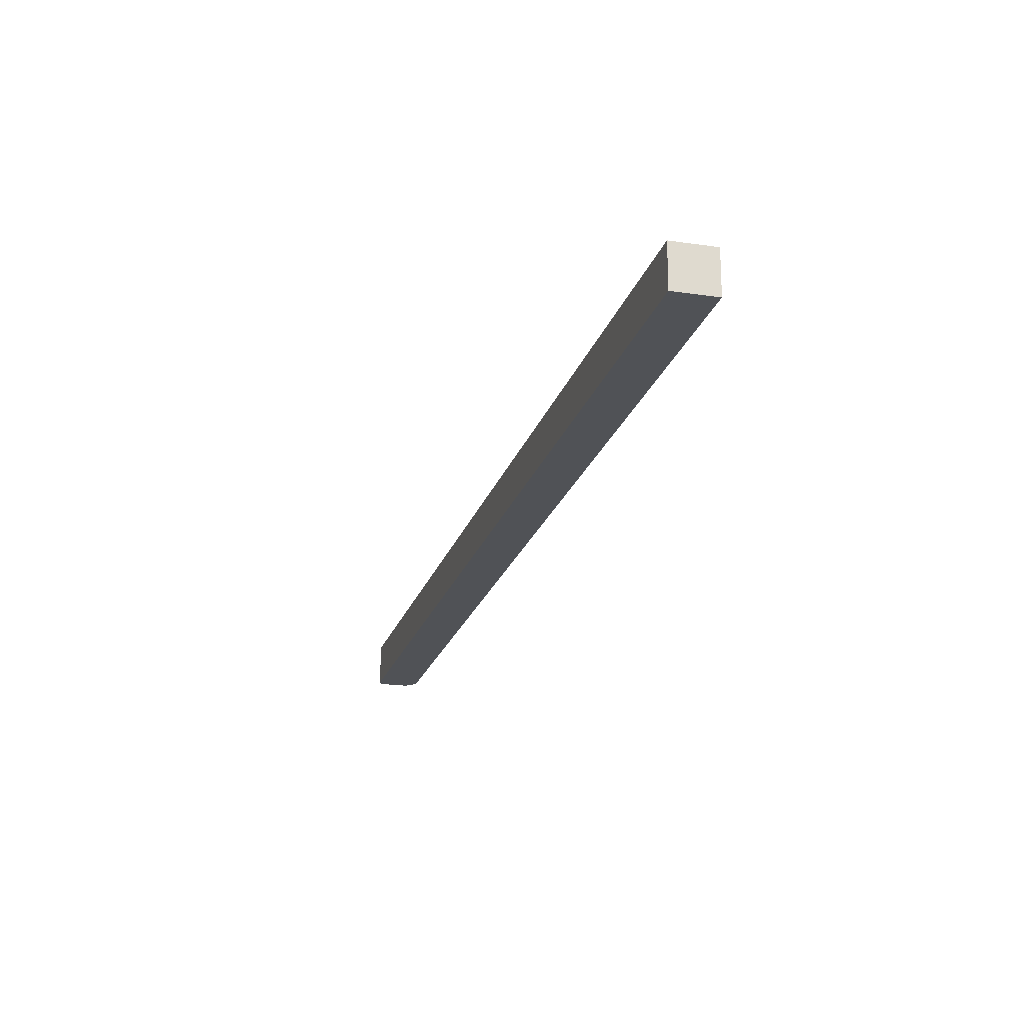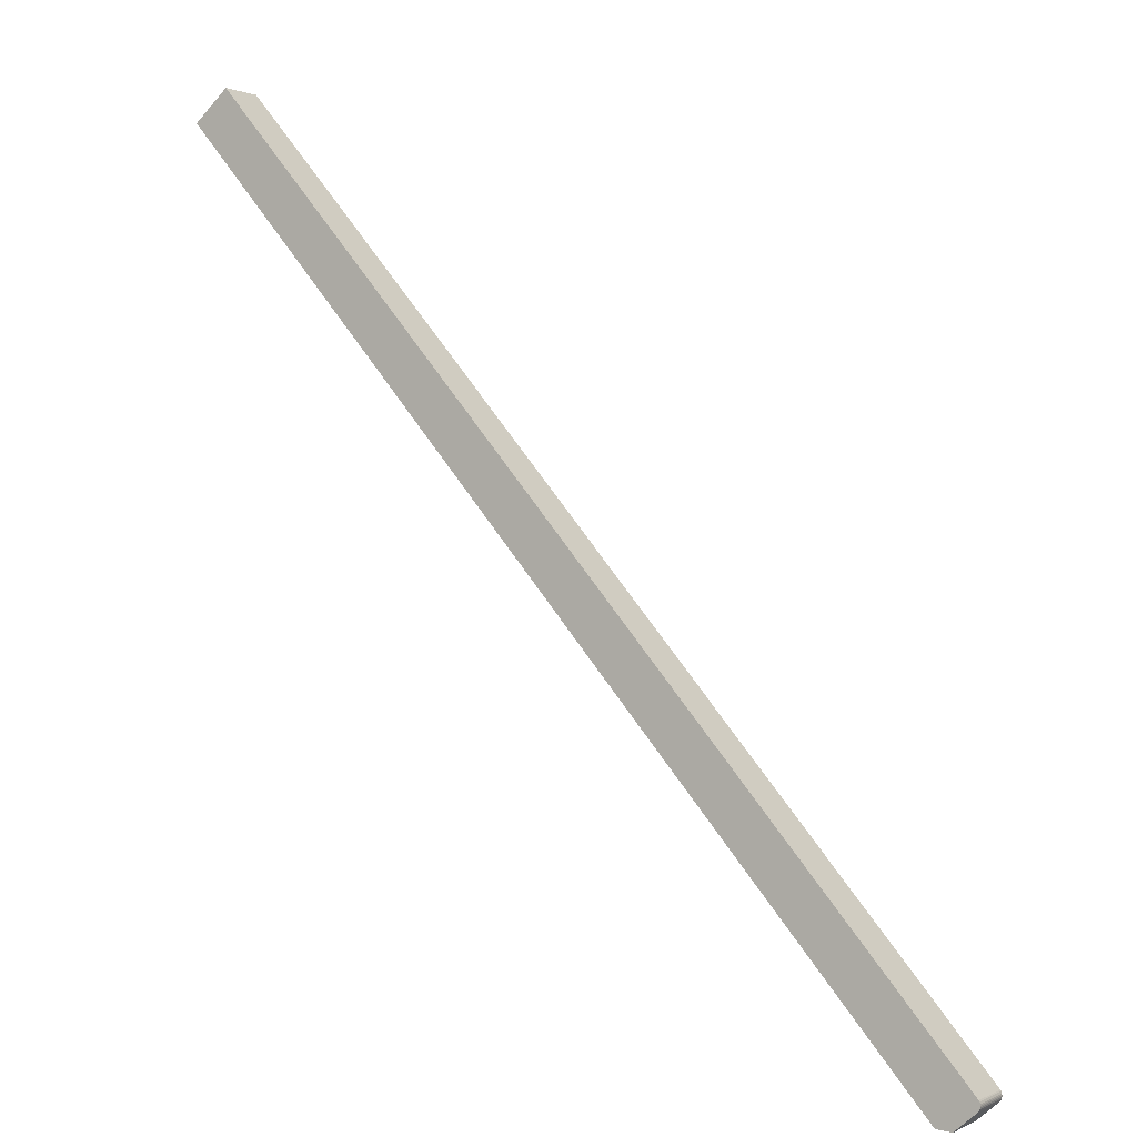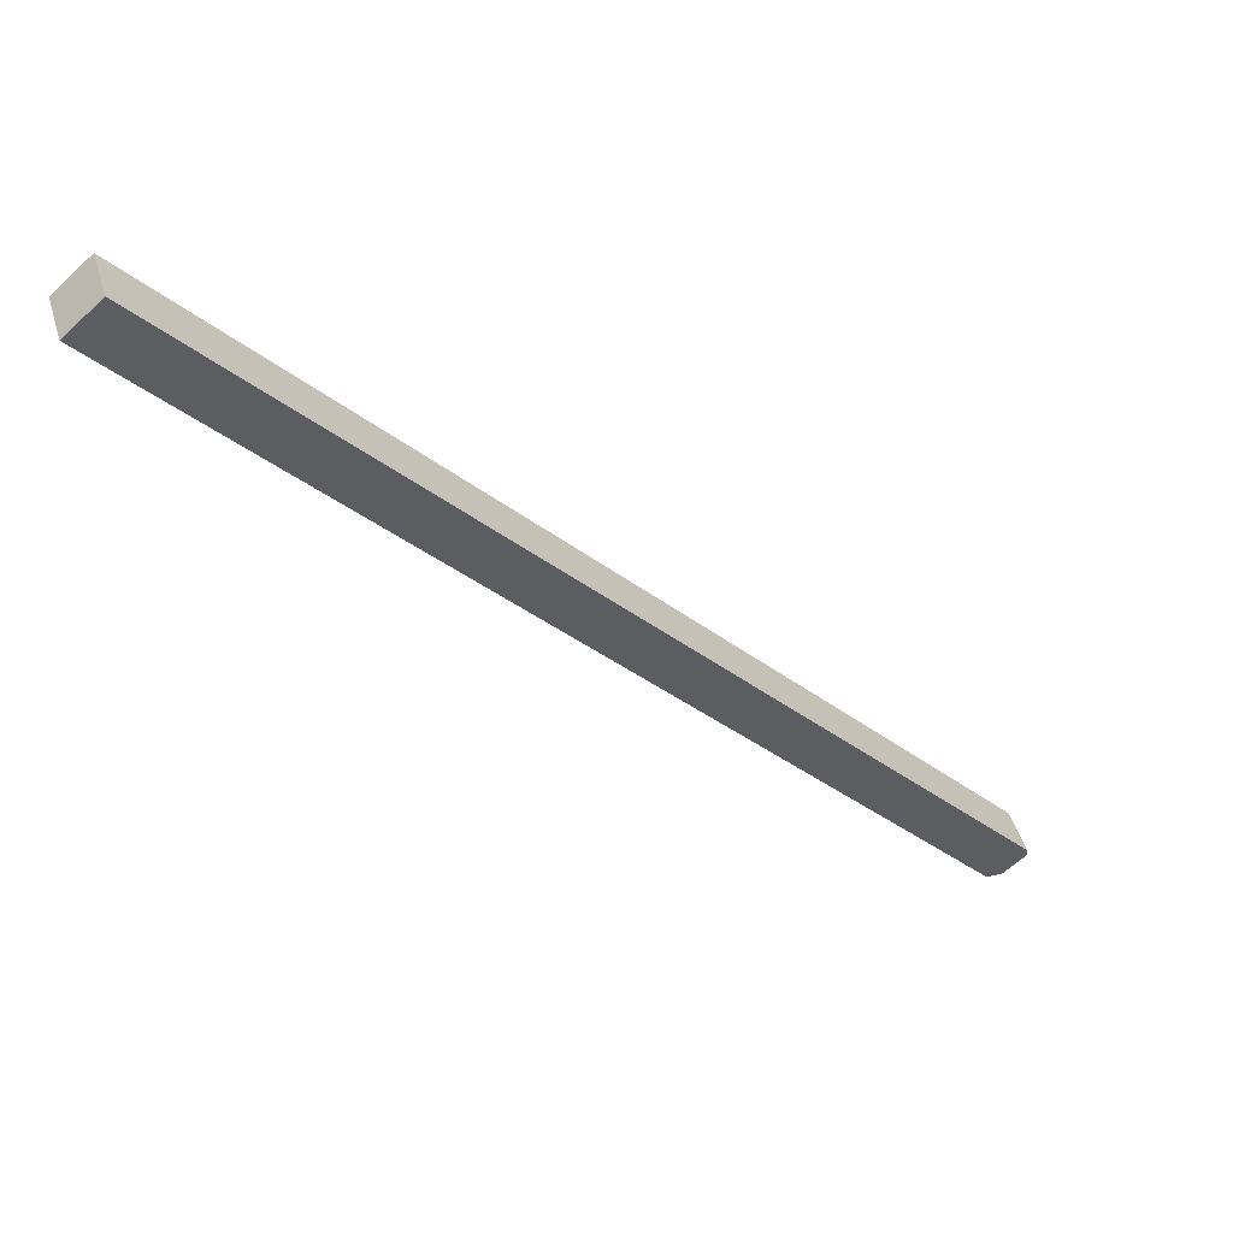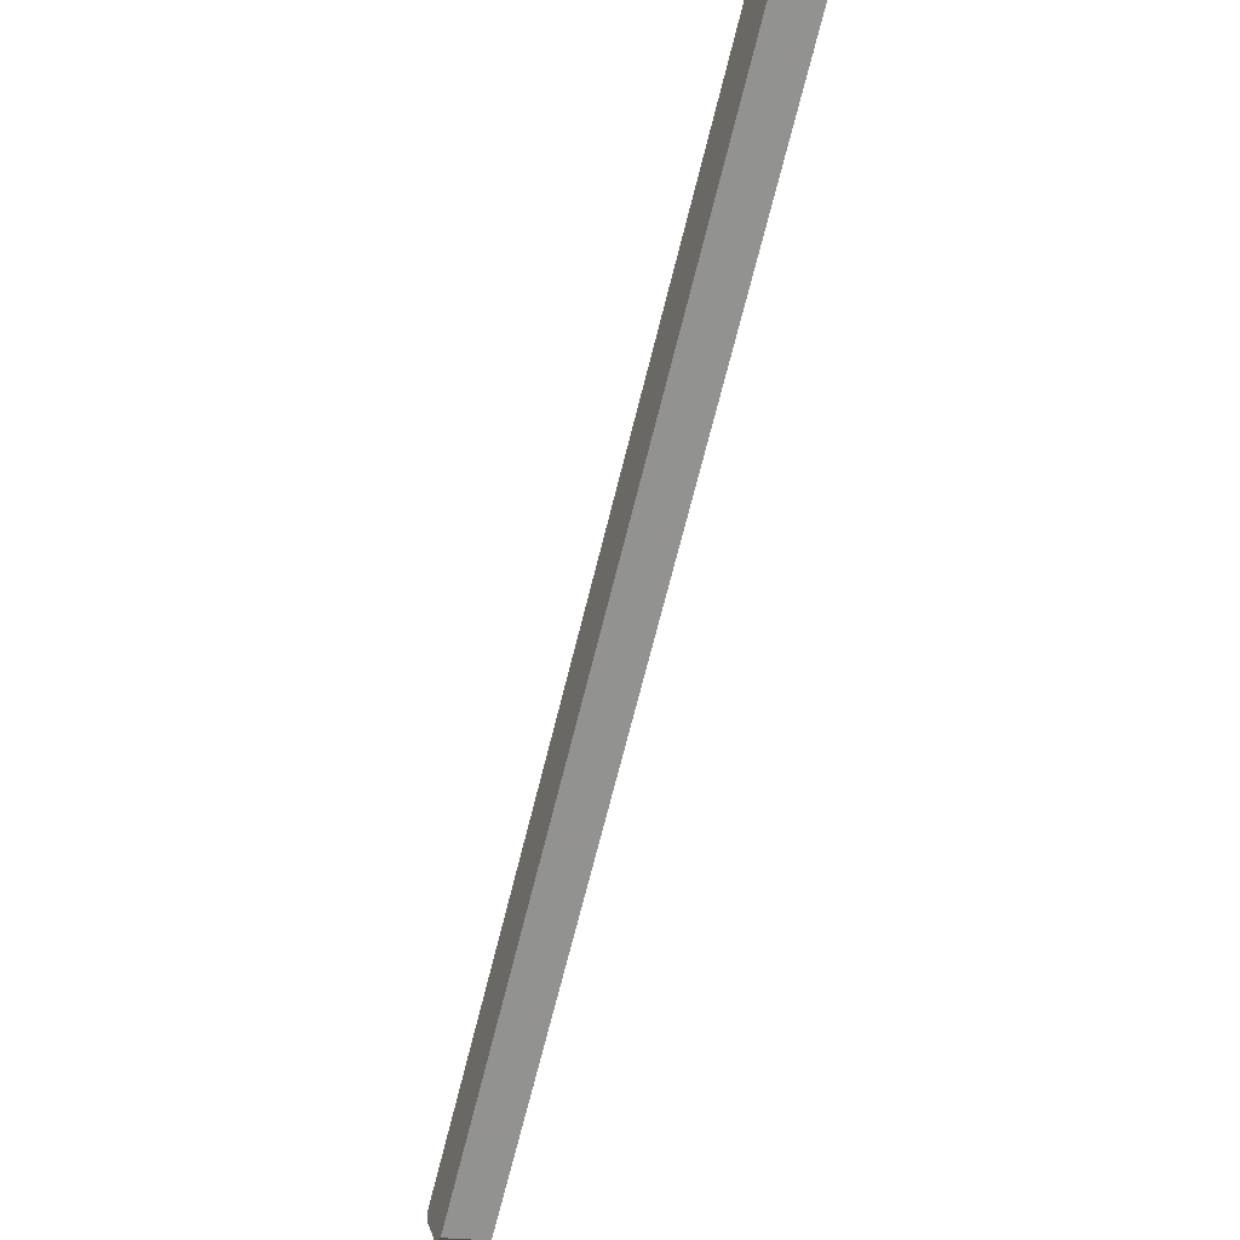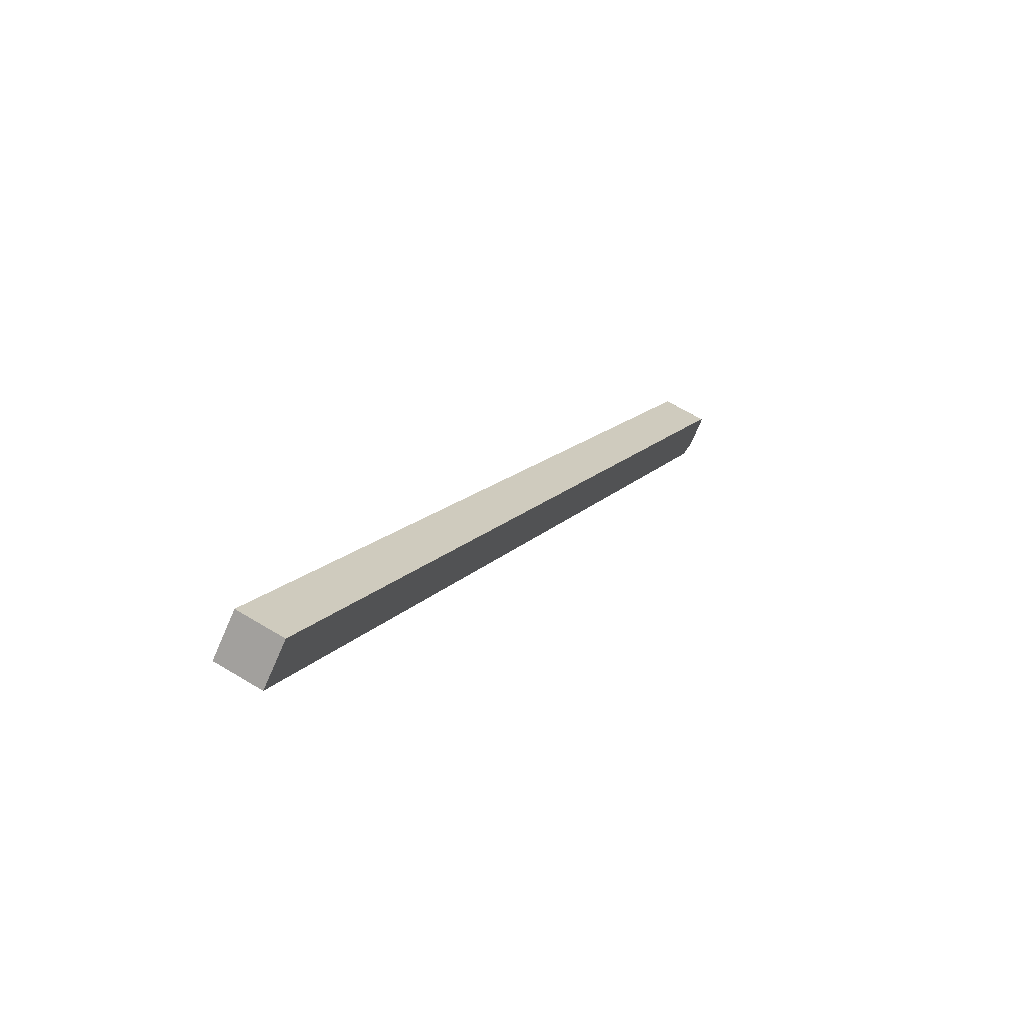
<metadata>
{"format":"obj","ext":"obj","renderer":"f3d","projection":"perspective","resolution":1024,"background":"white","views":[{"elev":-21.1,"azim":26.0,"up":"+Y"},{"elev":0.8,"azim":-149.1,"up":"+Z"},{"elev":47.4,"azim":163.7,"up":"+Z"},{"elev":-19.7,"azim":68.2,"up":"+Z"},{"elev":64.4,"azim":121.5,"up":"+Z"}]}
</metadata>
<code>
v -0.3342 0.2081 -0.01429
v -0.3335 0.2446 -0.01557
v -0.3335 0.2081 -0.01557
v -0.3345 0.2446 -0.01208
v -0.3344 0.2081 -0.01096
v -0.3345 0.2446 -0.0132
v -0.3345 0.2081 -0.0132
v -0.3339 0.2446 -0.009603
v -0.3339 0.2081 -0.009603
v 0.2888 0.2446 0.6516
v -0.3039 0.2446 -0.03027
v -0.3334 0.2446 -0.008625
v -0.3334 0.2081 -0.008625
v -0.316 0.2446 -0.03111
v -0.3039 0.2081 -0.03027
v -0.3187 0.2446 -0.02877
v -0.3279 0.2446 -0.02079
v -0.3328 0.2446 -0.01646
v -0.3187 0.2081 -0.02877
v -0.3279 0.2081 -0.02079
v -0.3328 0.2081 -0.01646
v 0.2797 0.2446 0.6595
v 0.2705 0.2446 0.6675
v 0.2613 0.2446 0.6755
v 0.2888 0.2081 0.6516
v 0.2797 0.2081 0.6595
v 0.2705 0.2081 0.6675
v 0.2613 0.2081 0.6755
v -0.316 0.2081 -0.03111
v -0.3344 0.2446 -0.01096
v -0.3345 0.2081 -0.01208
v -0.3342 0.2446 -0.01429
f 11 15 14
f 15 29 14
f 15 19 29
f 14 10 11
f 12 8 9
f 13 12 9
f 32 1 6
f 7 6 1
f 4 31 30
f 5 30 31
f 18 21 2
f 3 2 21
f 30 5 8
f 9 8 5
f 2 3 32
f 1 32 3
f 6 7 4
f 31 4 7
f 25 15 10
f 11 10 15
f 25 26 19
f 15 25 19
f 27 20 26
f 19 26 20
f 9 28 13
f 31 28 9
f 21 28 31
f 27 28 21
f 20 27 21
f 1 21 31
f 3 21 1
f 7 1 31
f 5 31 9
f 24 12 28
f 13 28 12
f 24 23 17
f 12 24 17
f 6 12 17
f 30 12 6
f 8 12 30
f 4 30 6
f 2 6 17
f 32 6 2
f 18 2 17
f 22 16 23
f 17 23 16
f 22 10 14
f 16 22 14
f 28 27 23
f 24 28 23
f 26 22 27
f 23 27 22
f 26 25 10
f 22 26 10
f 18 17 21
f 20 21 17
f 17 16 20
f 19 20 16
f 16 14 19
f 29 19 14

</code>
